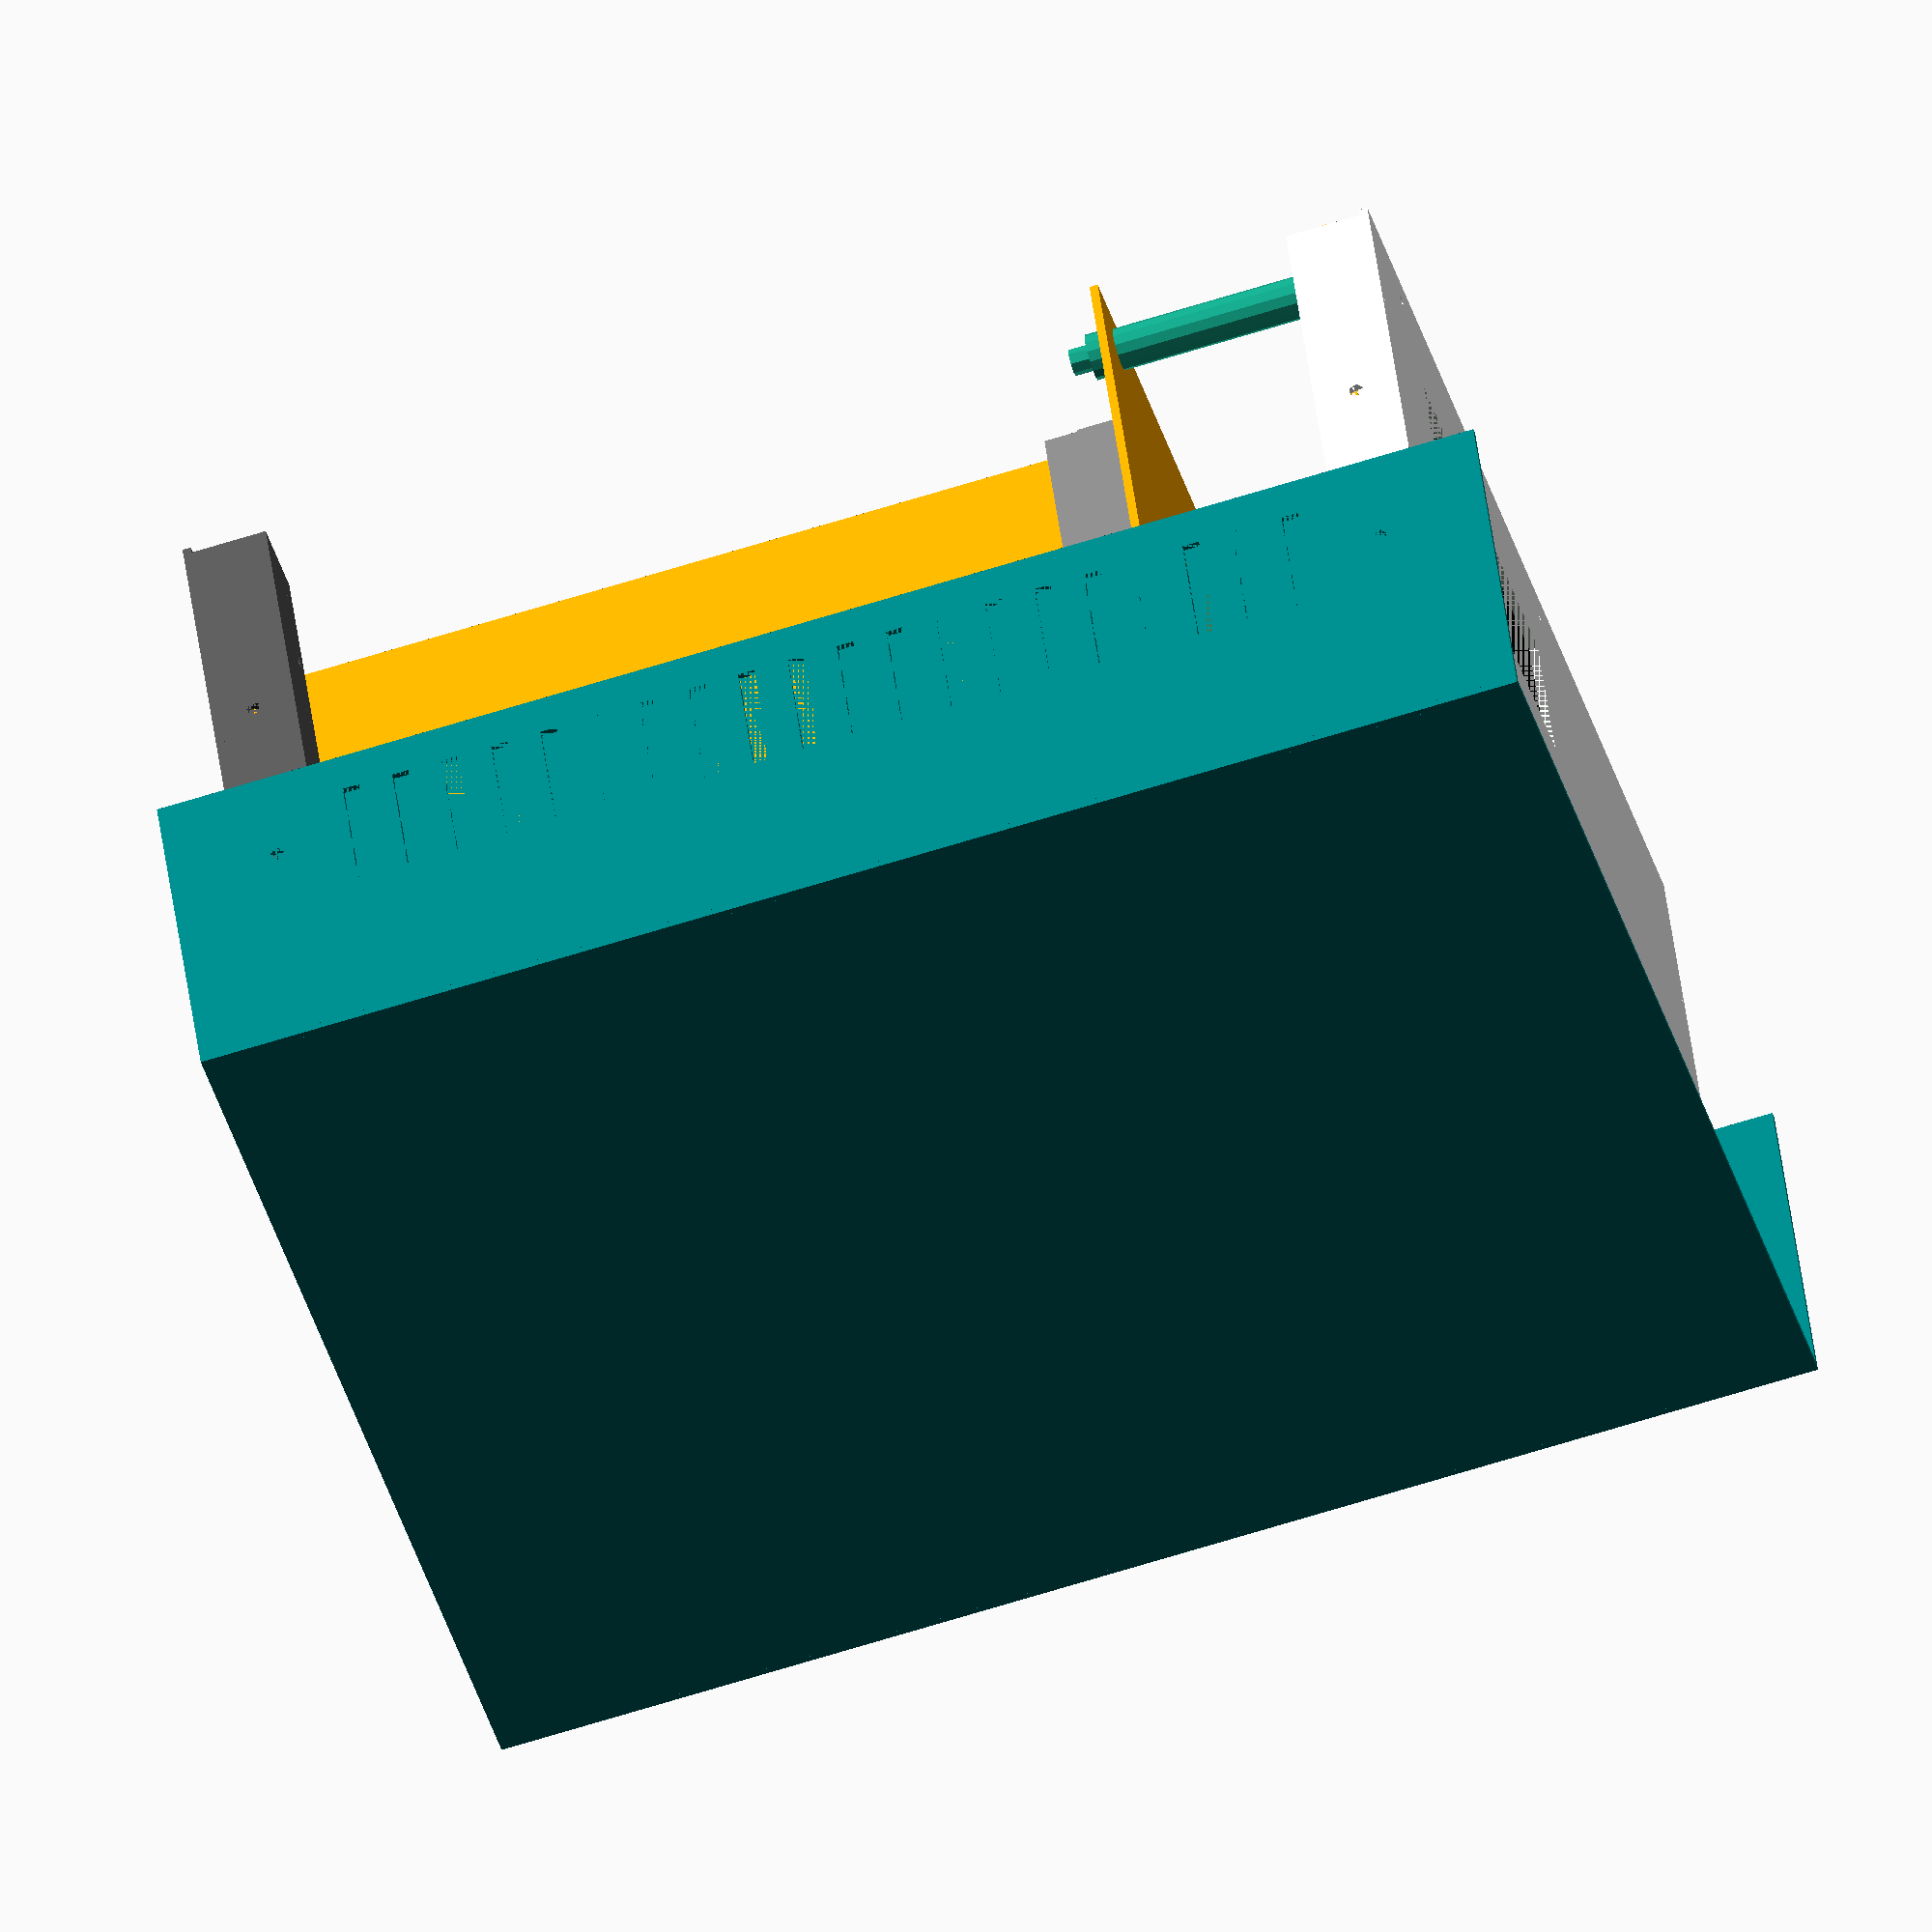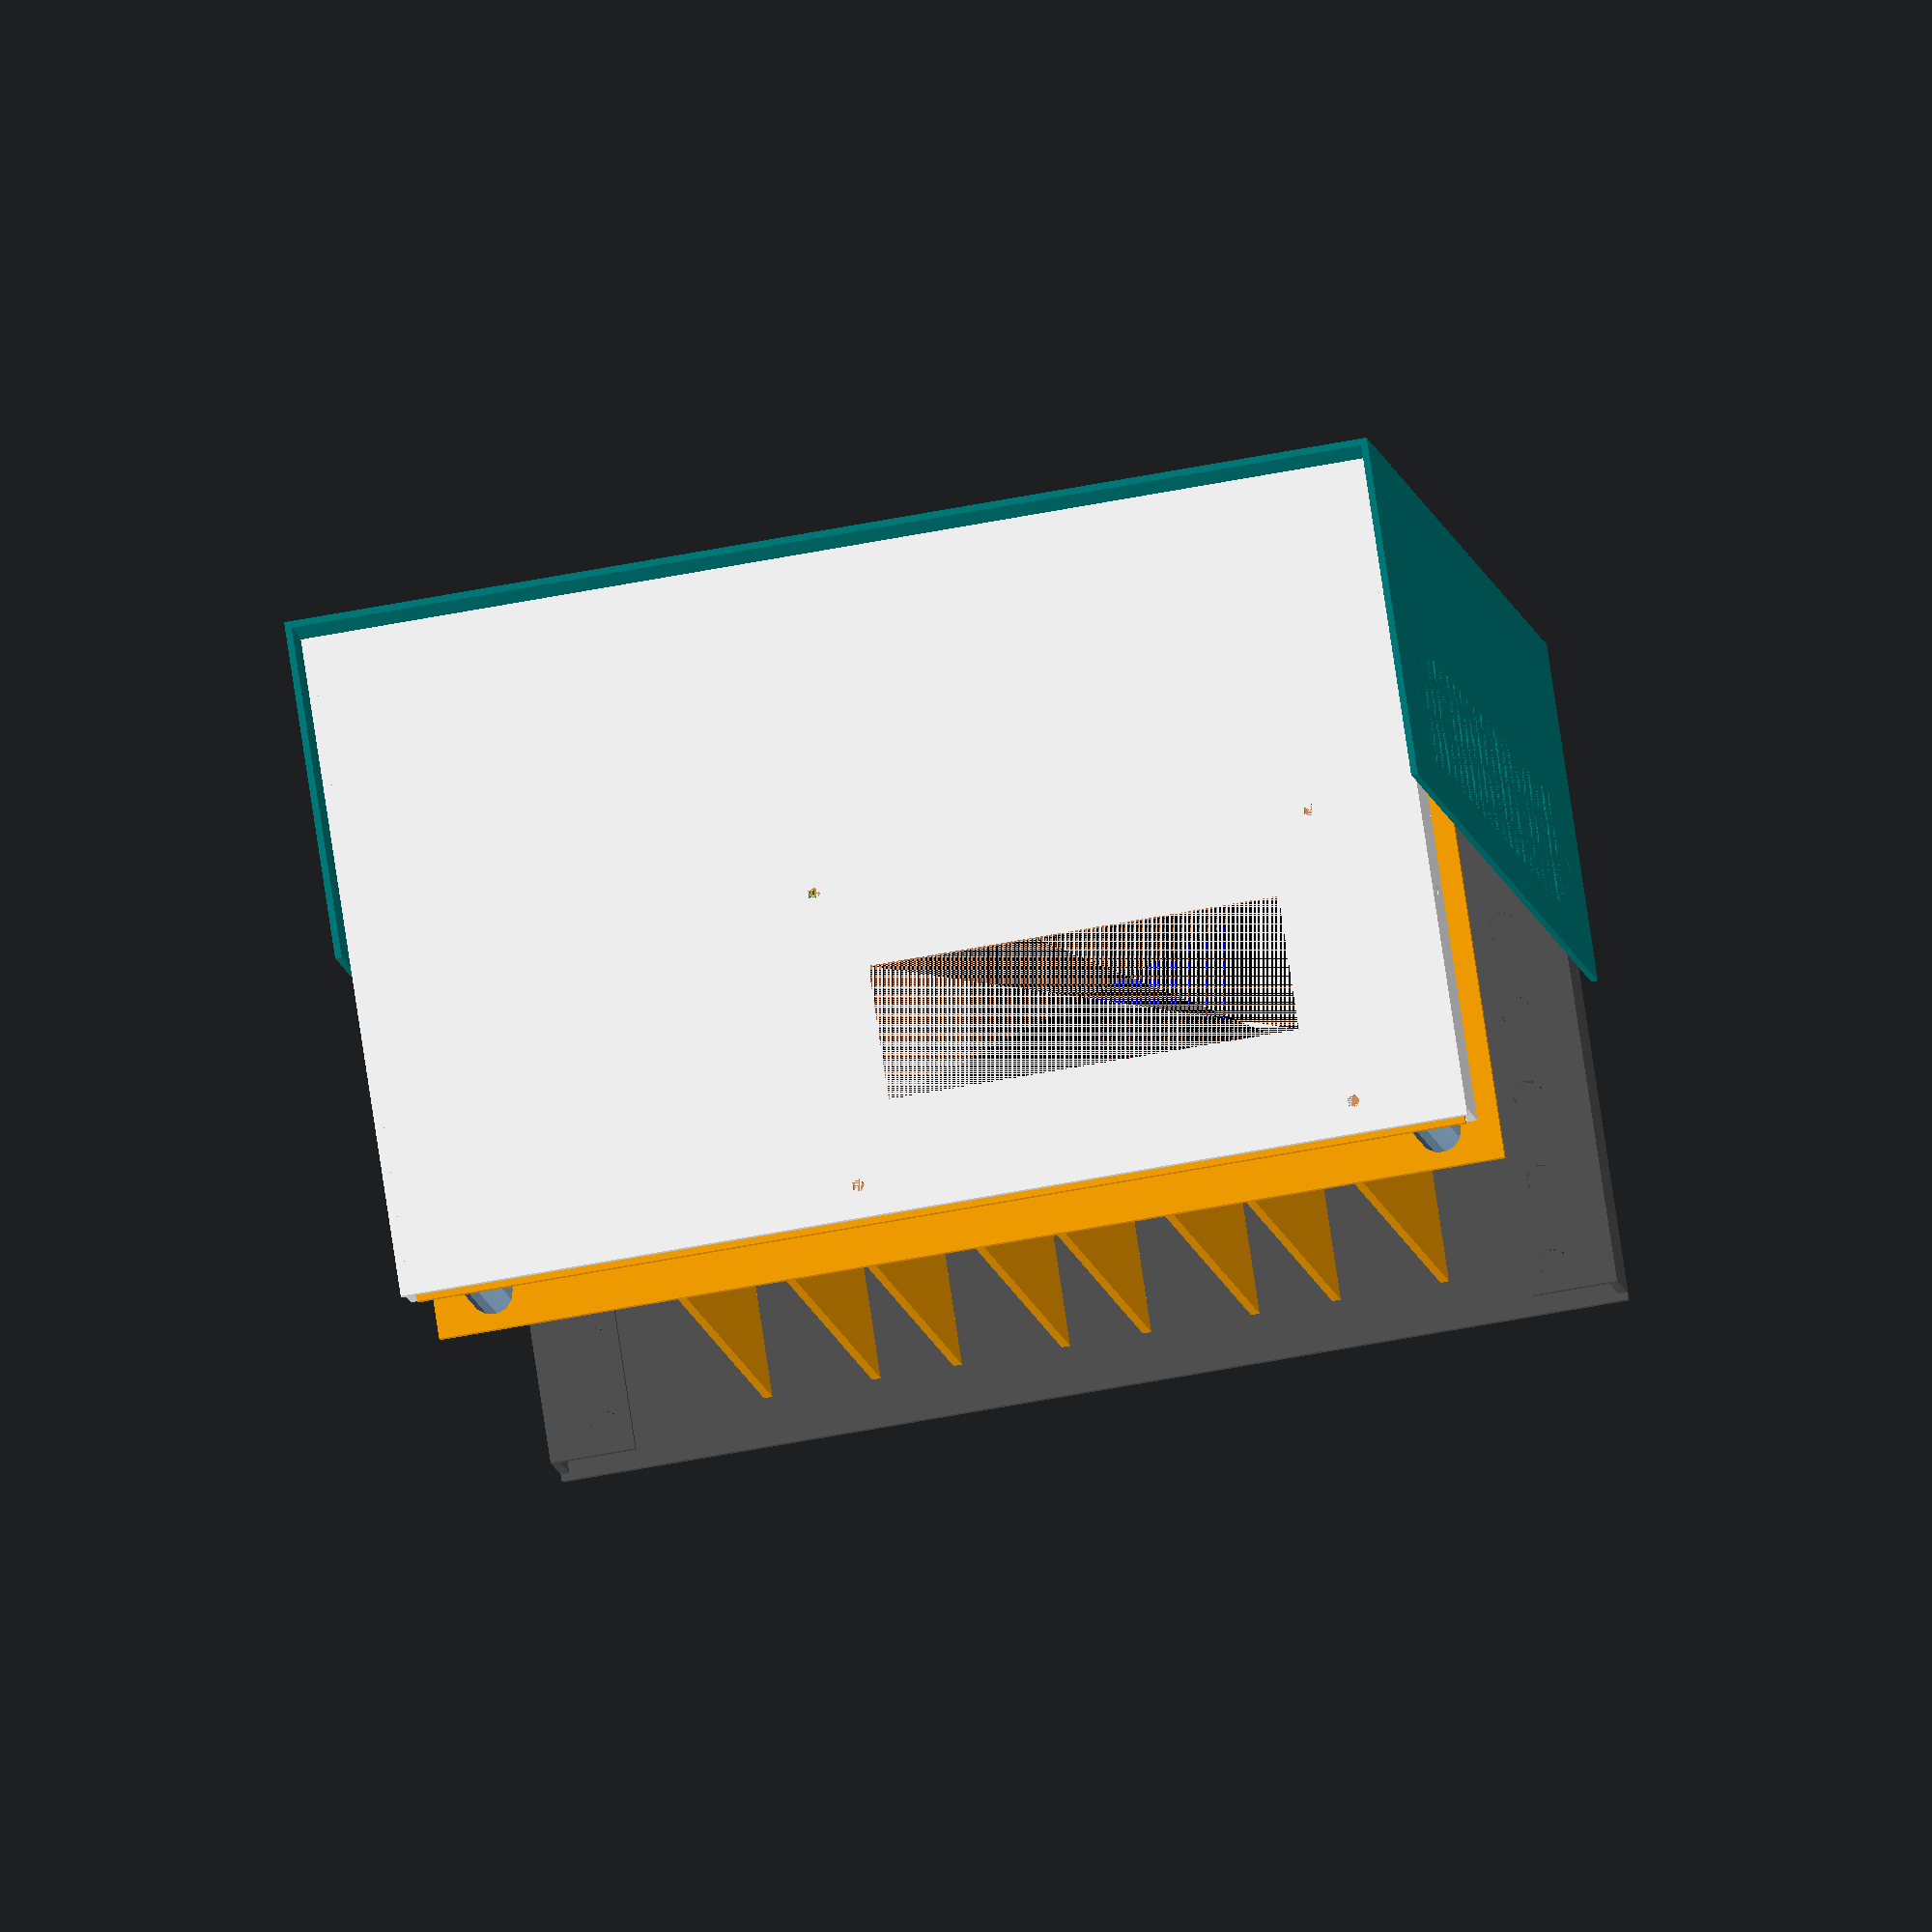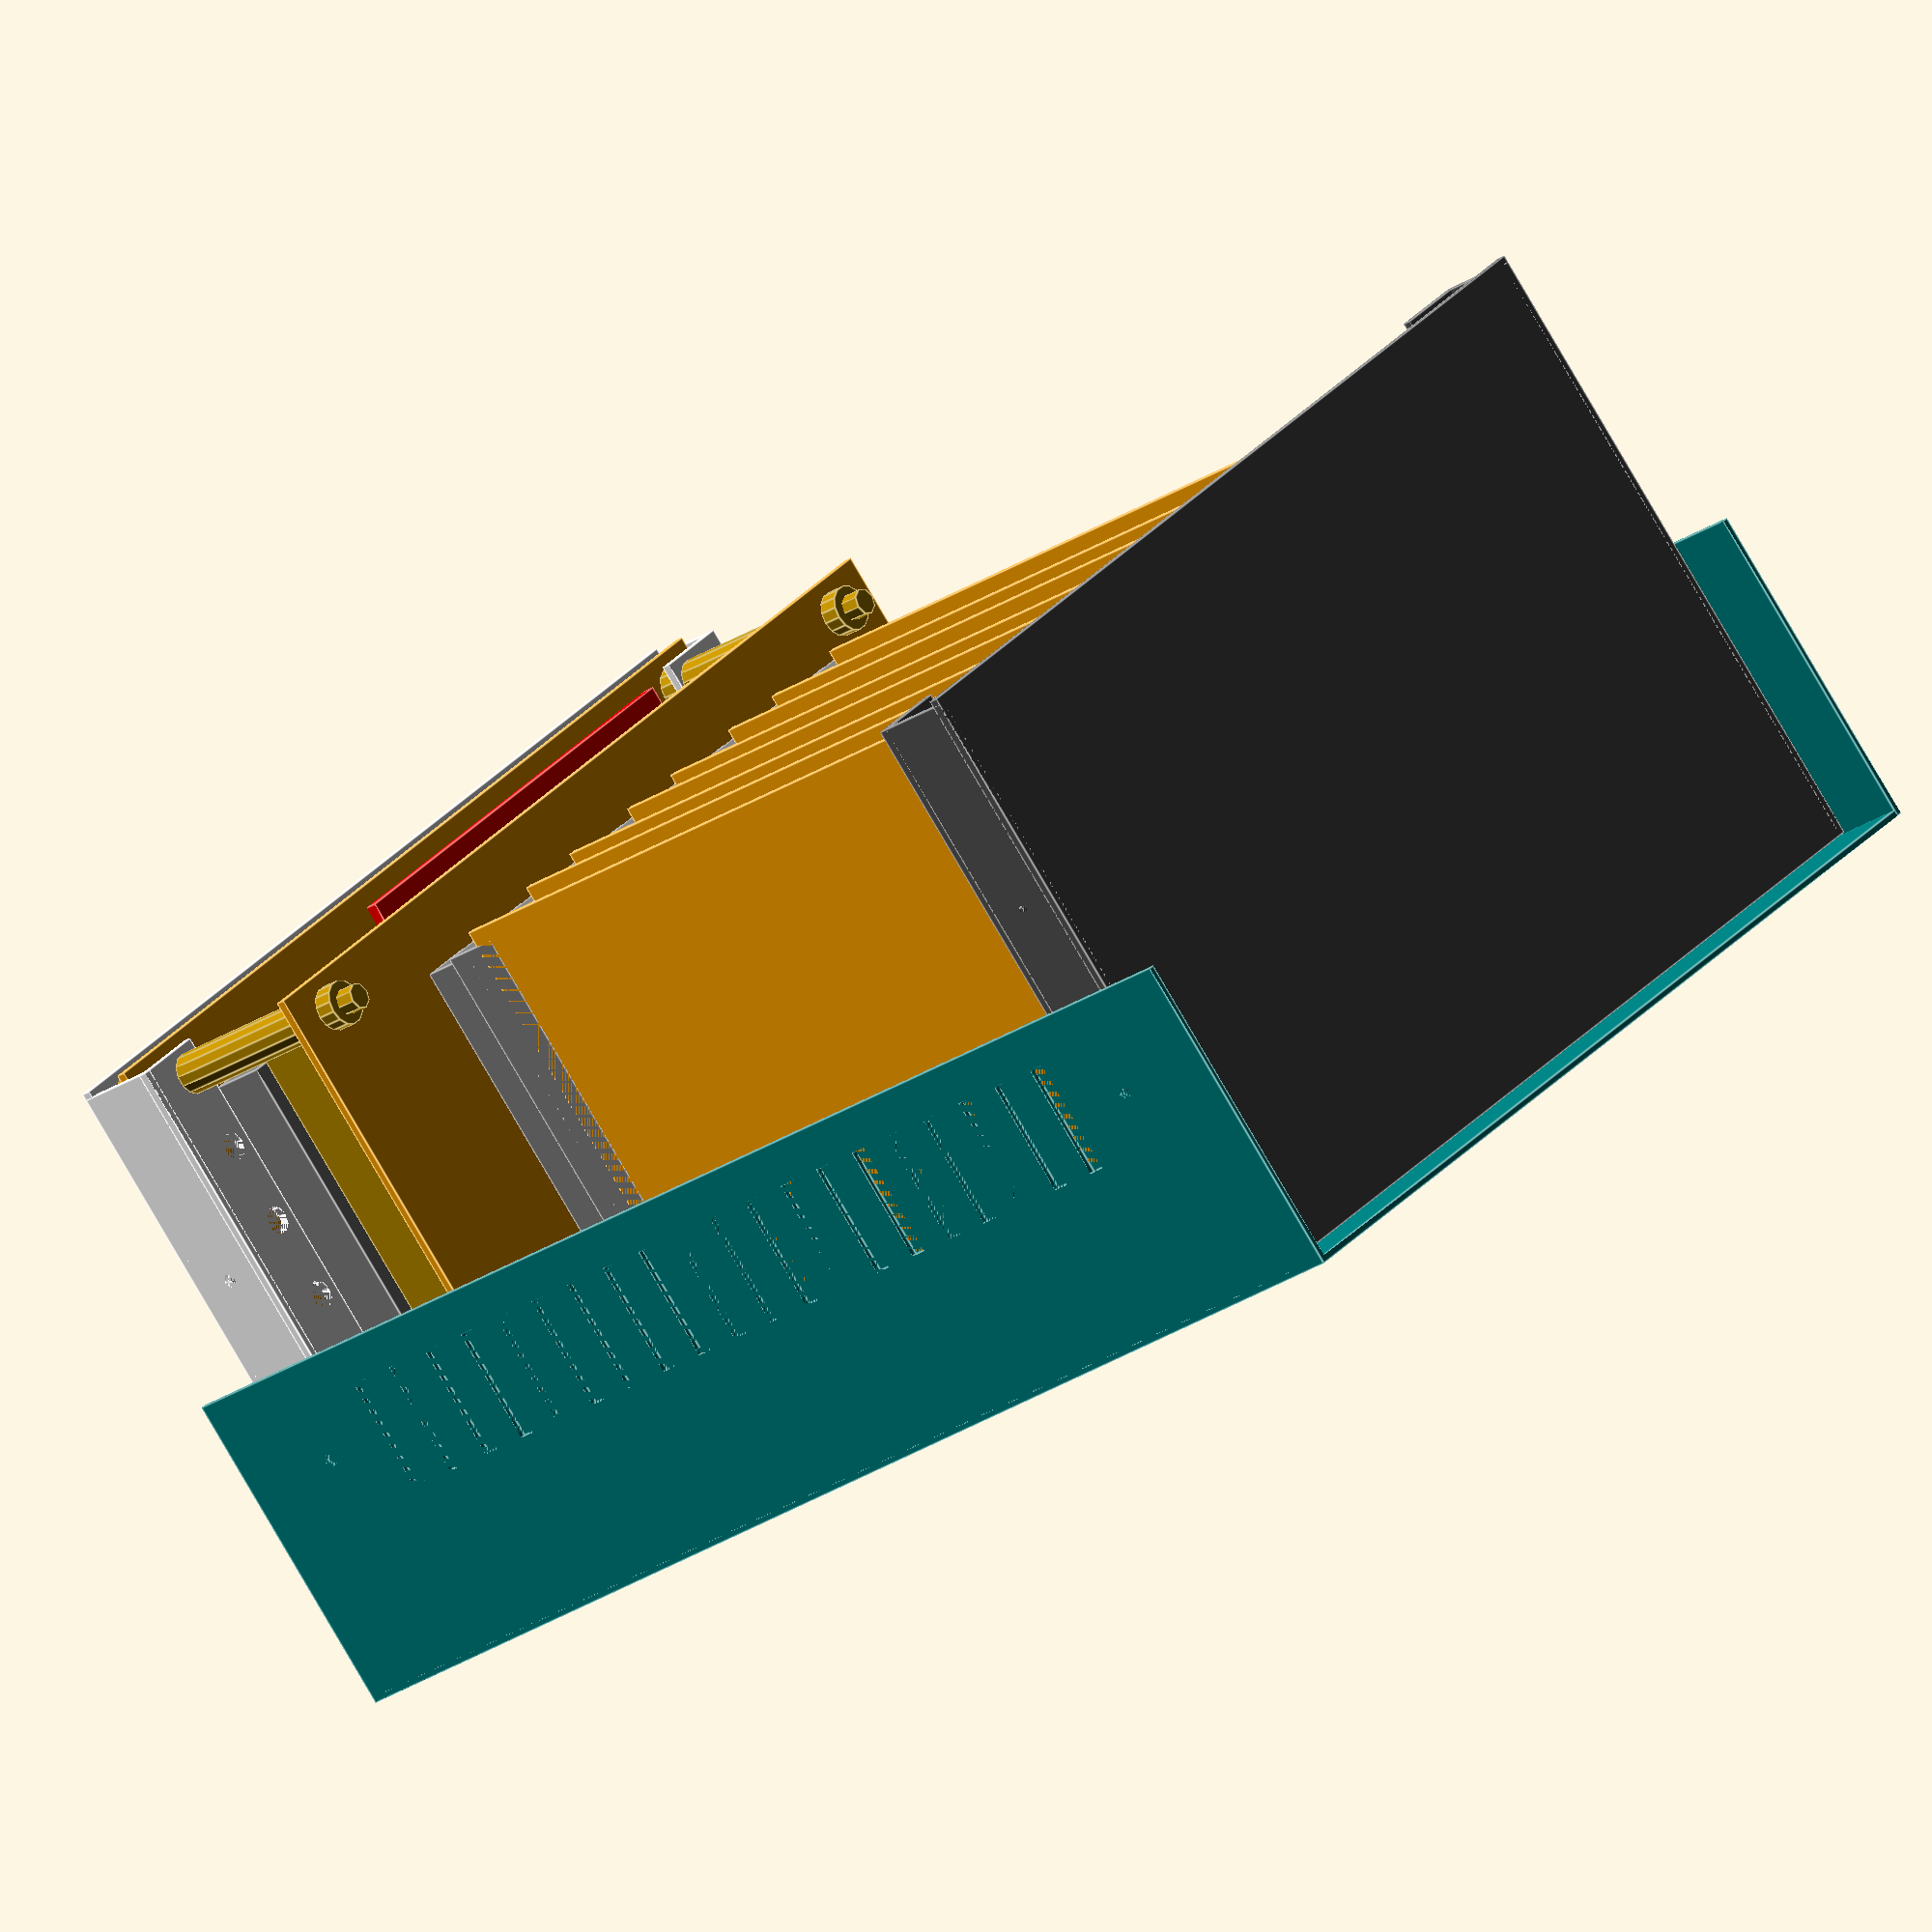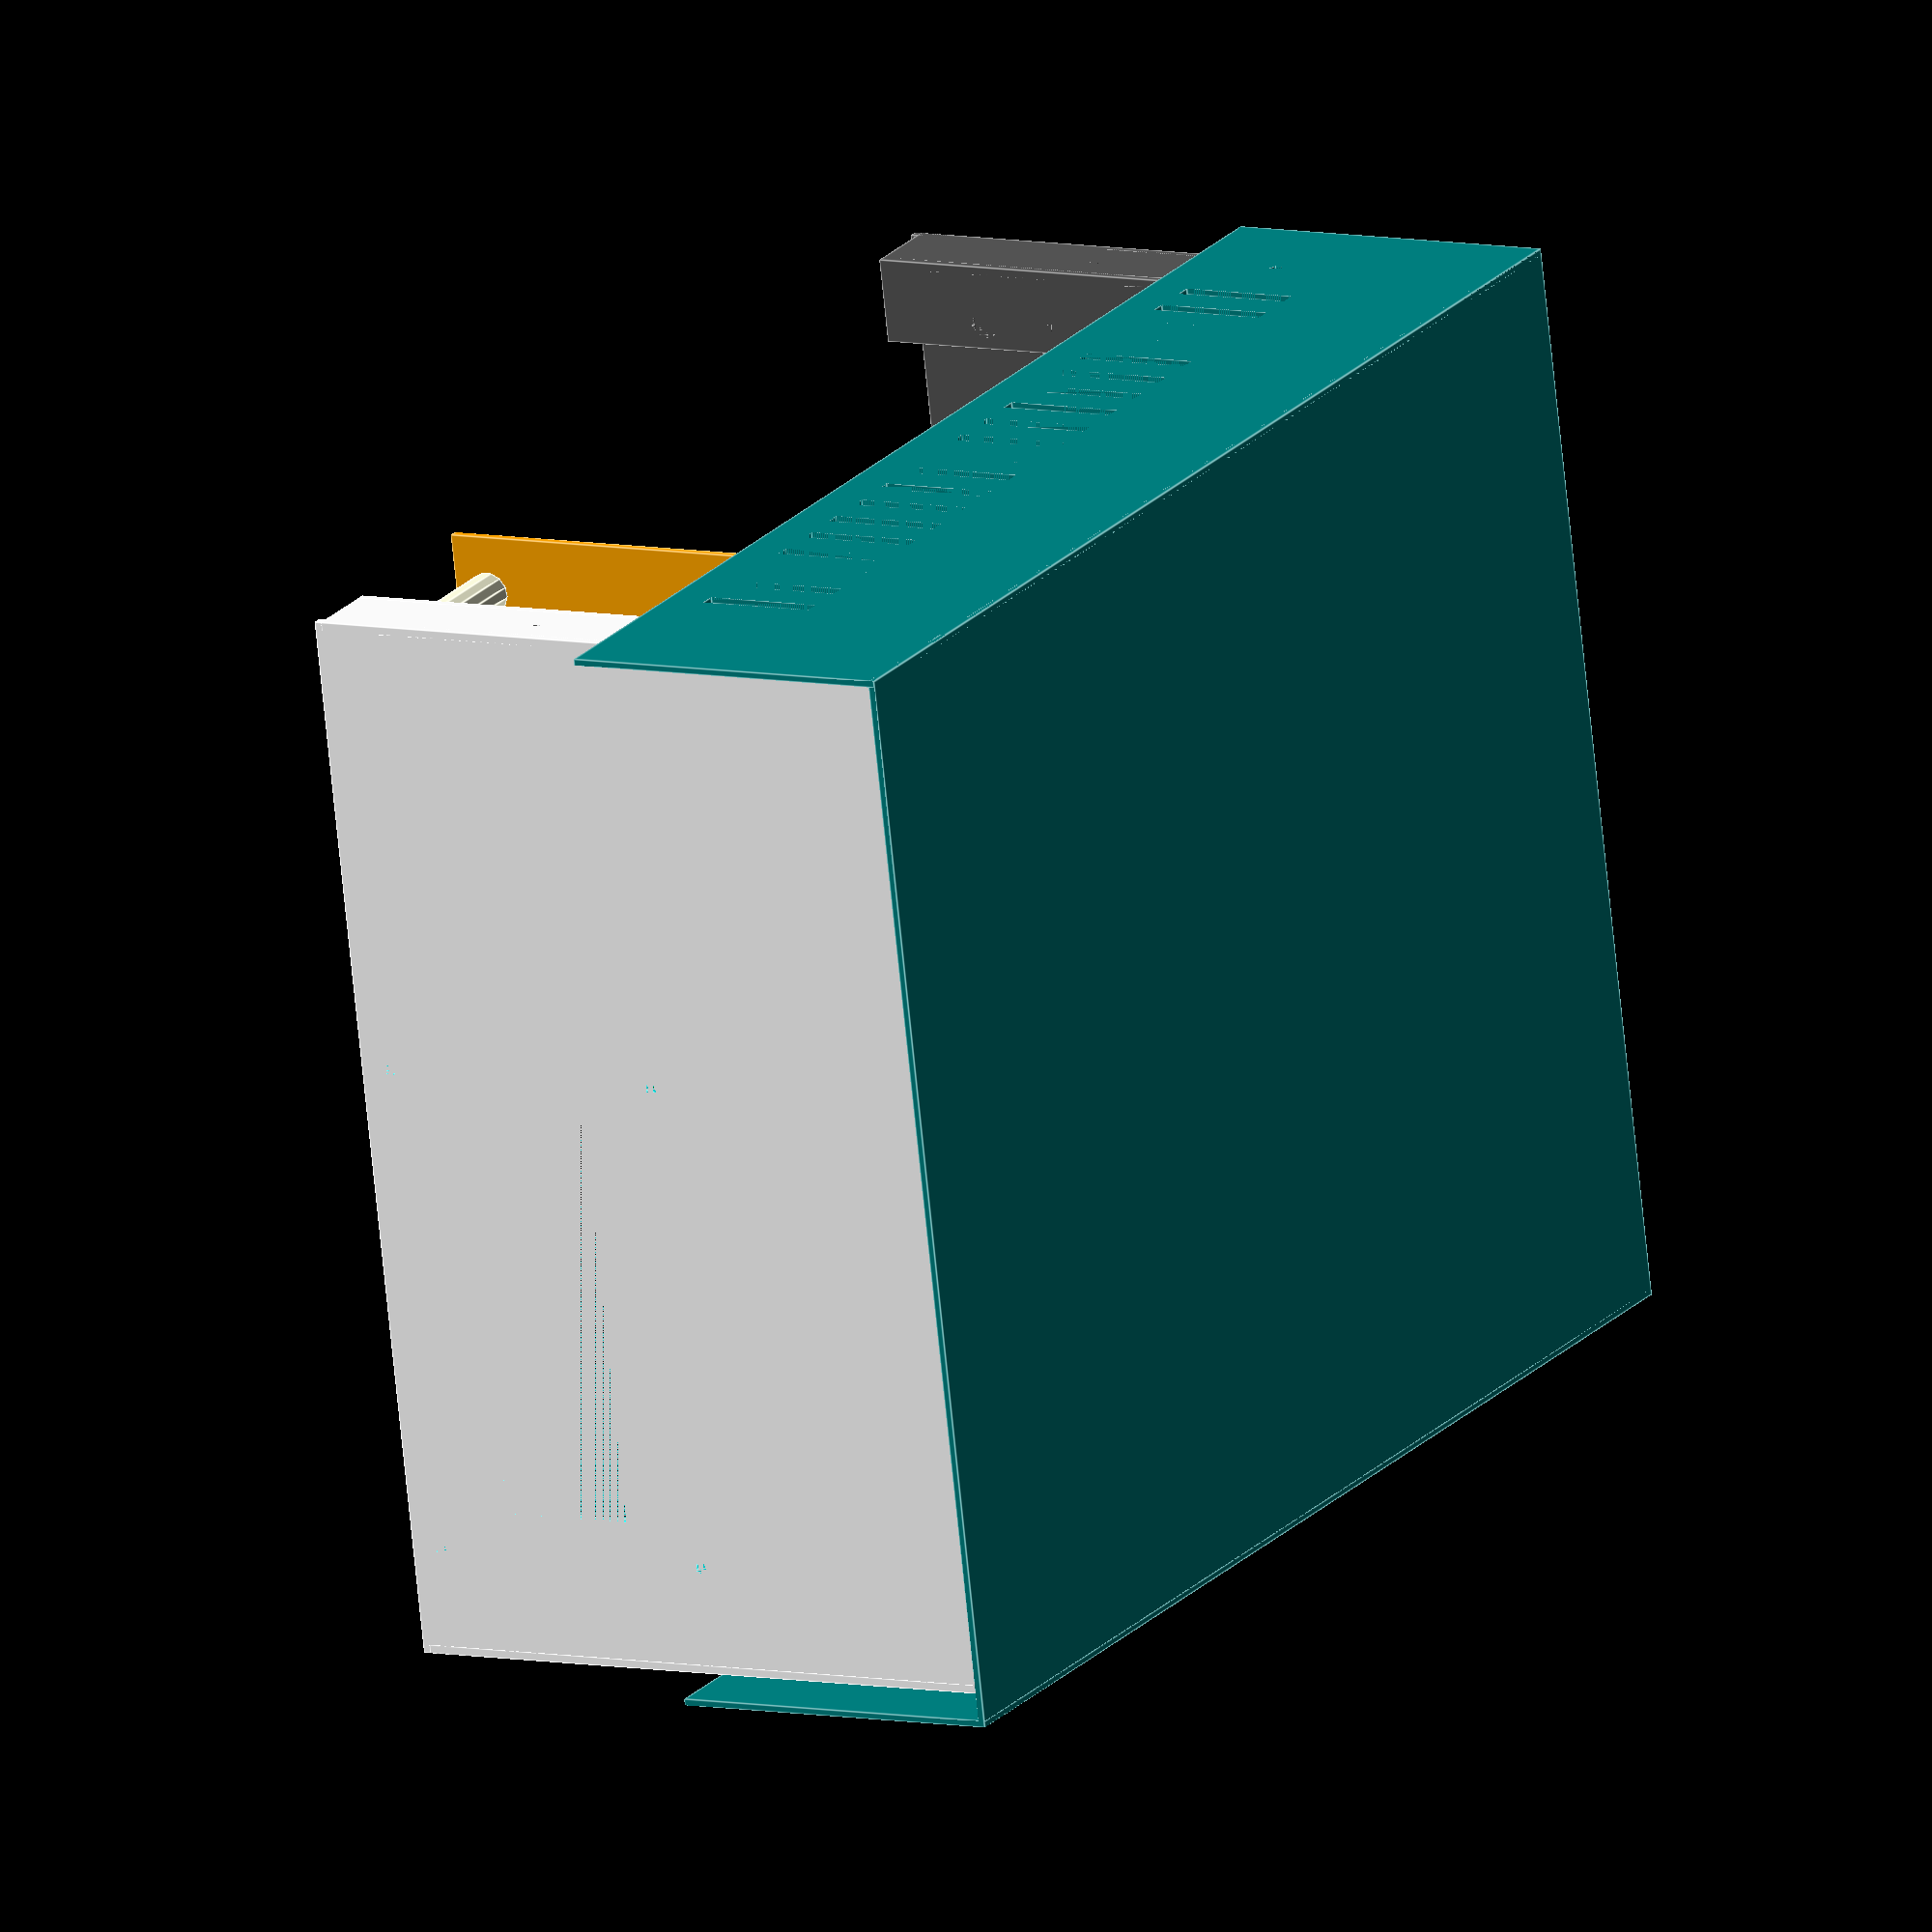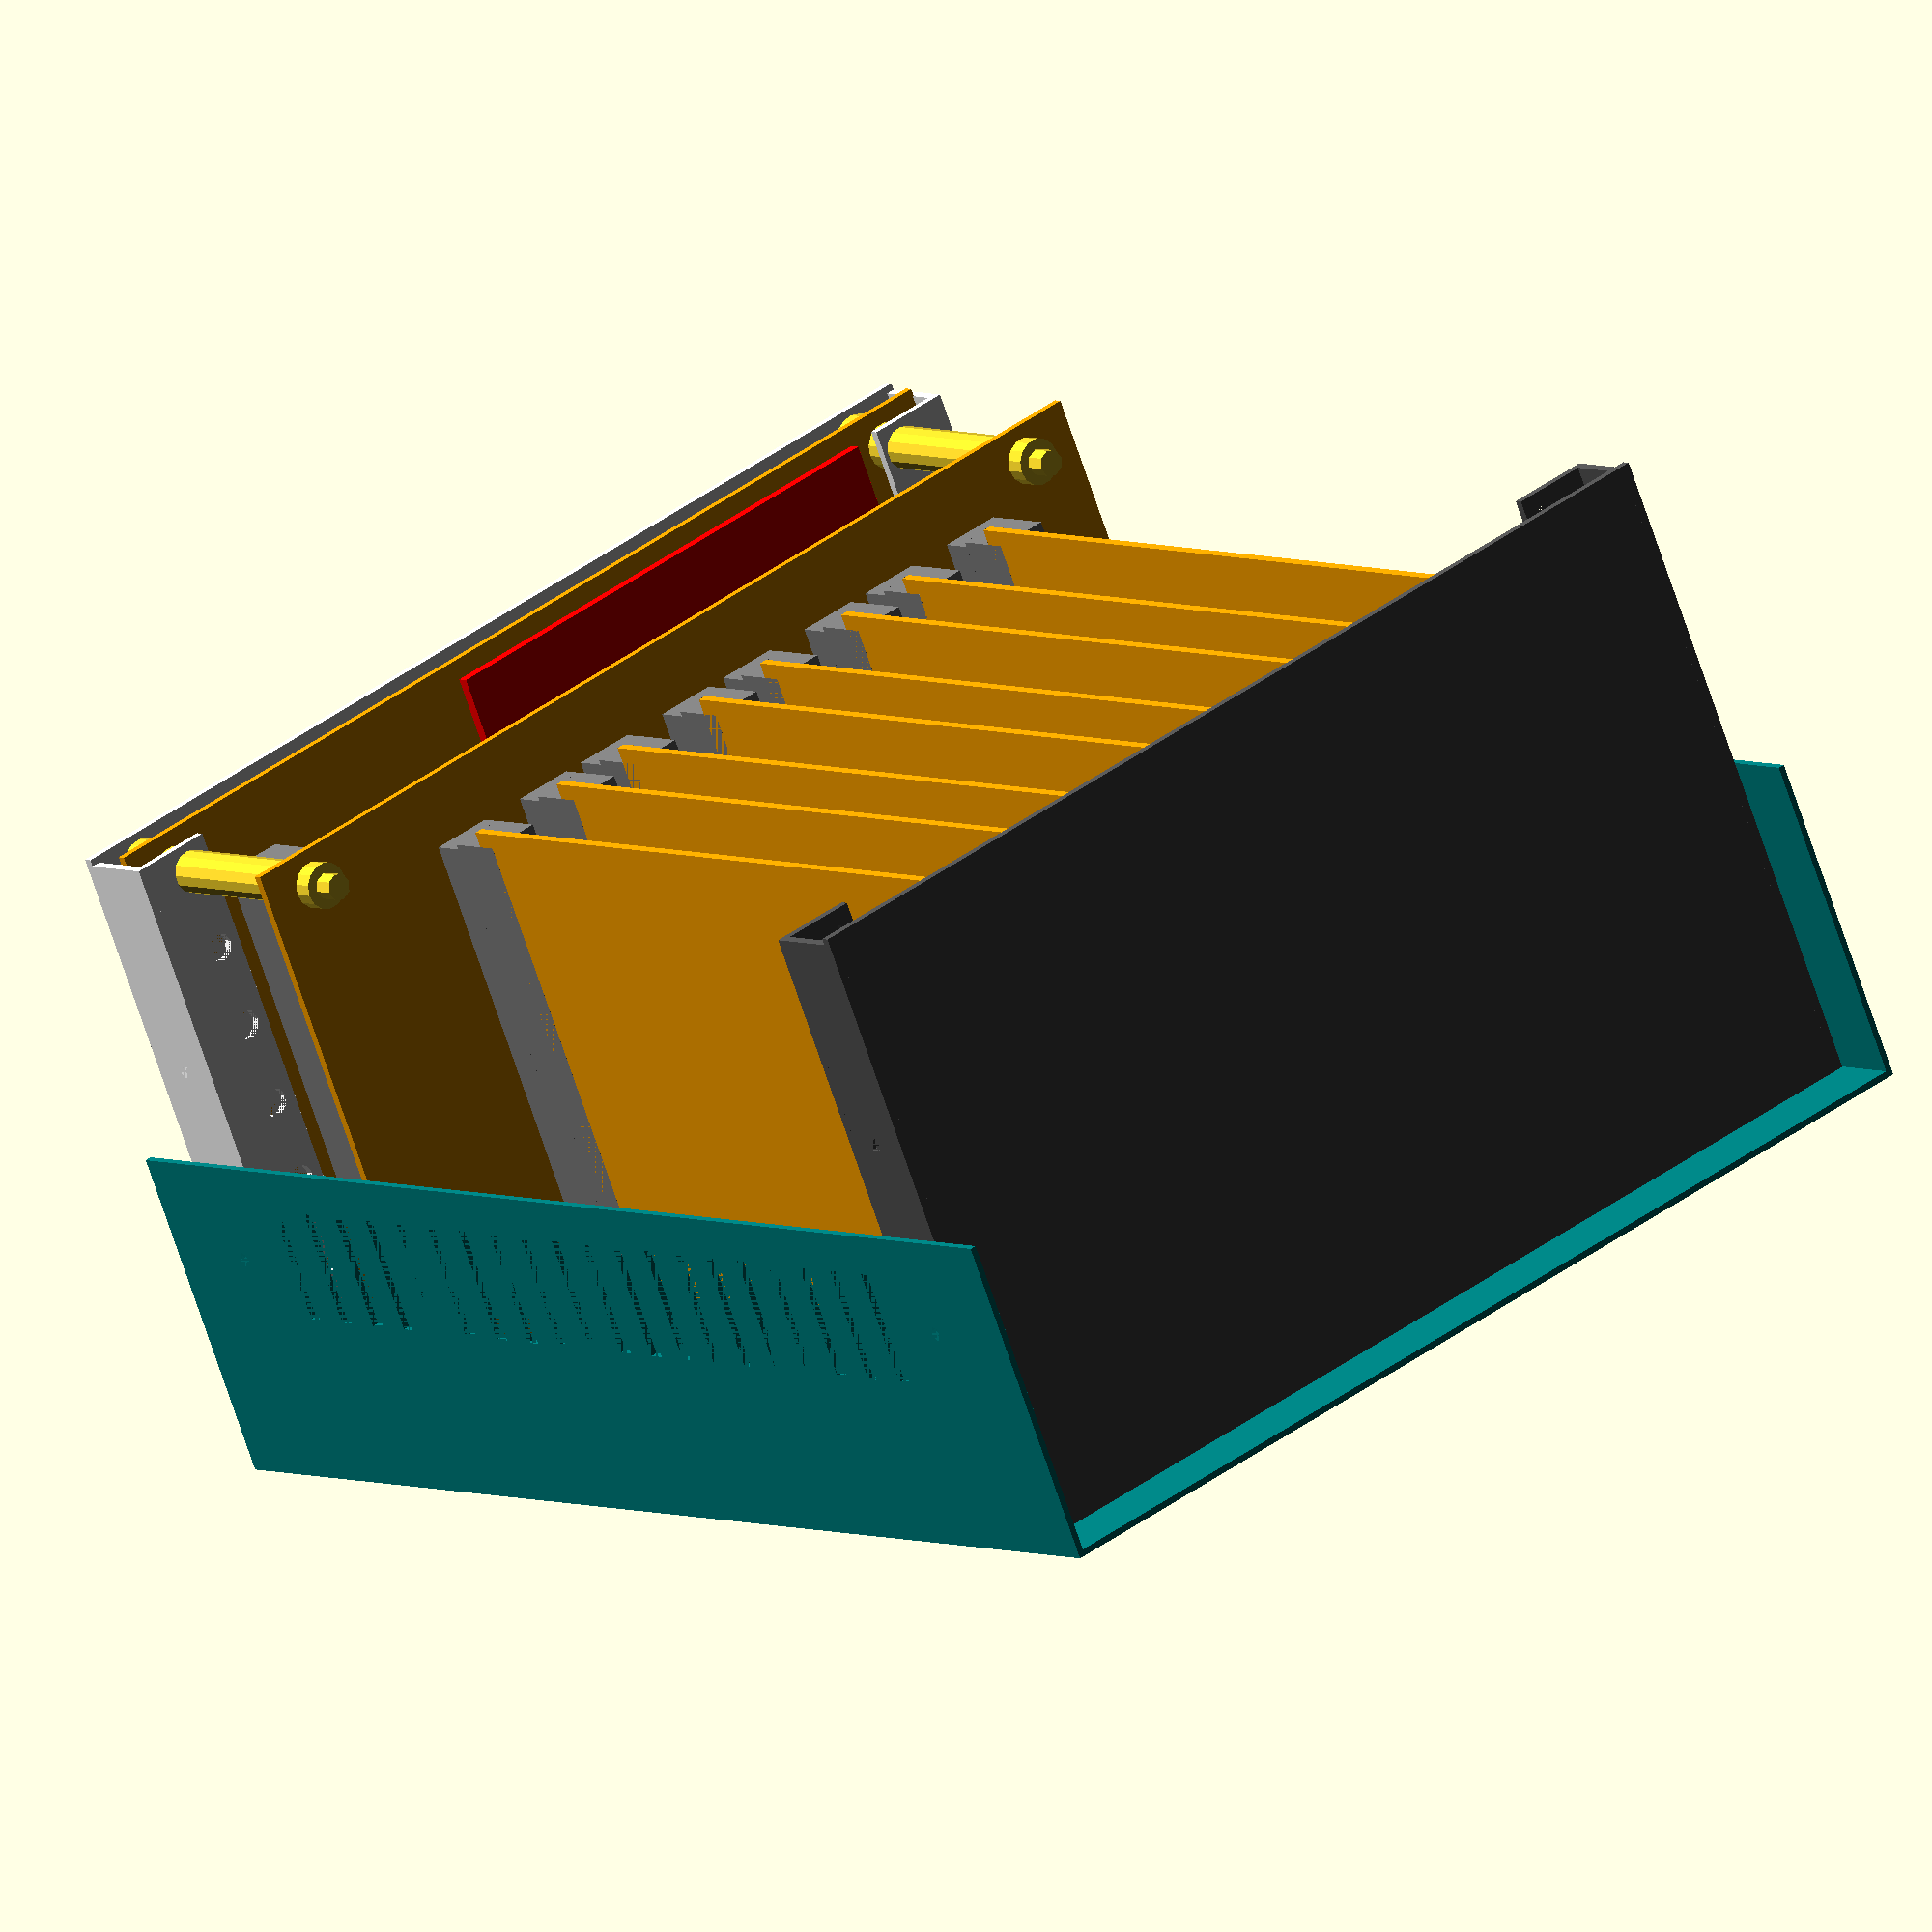
<openscad>
outer_width = 200.20;
outer_height = 124.00;
alu_thickness = 1.63;

sub_height = 121.46;
sub_height_offset = (outer_height - sub_height) / 2;
fp_depth = 15.88;

insert_gap = 168.45;
insert_width = (outer_width - insert_gap) / 2;

screw_hole_z_offset = 7.94;
screw_hole_y_offset = 41.68;
screw_hole_pitch = 38.10;
screw_hole_radius = 2.95 / 2;
screw_hole_count = 2;

insert_hole_radius = 5.54 / 2;
insert_hole_pitch = 15.88;
insert_hole_x_pitch = 177.98;
insert_hole_y_offset = 6.44;
insert_hole_x_offset = 11.11;
insert_hole_count = 8;

front_to_rear_panel_outer = 228.60;
front_to_rear_panel_inner = 196.85;
total_depth = 254.00;
total_height = 127.00;
total_width = 203.20;
steel_thickness = 1.22;

screw_hole_outer_y_offset = 44.45;
screw_hole_outer_z_pitch = 212.73;
screw_hole_outer_z_offset = (total_depth - screw_hole_outer_z_pitch) / 2;

vent_height = 22.23;
vent_width = 3.18;
vent_pitch = 9.53;
vent_y_offset = 33.34;
vent_z_offset = 34.94;
vent_count = 20;

front_panel_z_offset = (total_depth - front_to_rear_panel_outer) / 2;

module front_panel(offsets) {
  module fp_sides(x_offset) {
    translate([x_offset, 0, 0]) {
      difference() {
        translate([0, sub_height_offset, 0])
          cube([alu_thickness, sub_height, fp_depth]);

        for(offset = [0:screw_hole_count - 1]) {
          translate([0, screw_hole_y_offset + sub_height_offset + (offset*screw_hole_pitch), screw_hole_z_offset])
            rotate([0,90,0])
            cylinder(alu_thickness, screw_hole_radius, screw_hole_radius);
        }
      }
    }
  }

  module fp_rear(x_offset) {
    translate([x_offset, 0, 0]) {
      difference() {
        translate([0, sub_height_offset, fp_depth - alu_thickness])
          cube([insert_width, sub_height, alu_thickness]);

        for(offset = [0:insert_hole_count - 1]) {
          translate([insert_hole_x_offset, insert_hole_y_offset + (offset*insert_hole_pitch), fp_depth - alu_thickness])
            cylinder(alu_thickness, insert_hole_radius, insert_hole_radius);
        }
      }
    }
  }

  module fp_front() {
    cube([outer_width, outer_height, alu_thickness]);
  }

  fp_front();

  fp_sides(0);
  fp_sides(outer_width - alu_thickness);

  fp_rear(0);
  rotate([0,180,0])
    translate([-outer_width * 2, 0, -fp_depth * 2 + alu_thickness])
    fp_rear(outer_width);
}


lcd_pcb_width = 98.00;
lcd_pcb_height = 60.00;
lcd_pcb_thickness = 1.60;

lcd_va_width = 77.00;
lcd_va_height = 25.20;

lcd_x_offset = (total_width - lcd_pcb_width) * 13 / 16;
lcd_y_offset = total_height - lcd_pcb_height - 5;

lcd_hole_diameter = 2.50;
lcd_hole_offset = 2.50;

module front_and_rear_panels() {
  // render front and rear panels
  difference() {
    translate([steel_thickness, (total_height - outer_height) / 2, front_panel_z_offset]) {
      color("white")
        front_panel();
    }
    translate([lcd_x_offset + ((lcd_pcb_width - lcd_va_width) / 2), lcd_y_offset + ((lcd_pcb_height - lcd_va_height) / 2), front_panel_z_offset]) {
      cube([lcd_va_width, lcd_va_height, alu_thickness]);
    }

    translate([lcd_x_offset, lcd_y_offset, front_panel_z_offset]) {
      translate([lcd_hole_offset, lcd_hole_offset, 0])
        cylinder(alu_thickness, lcd_hole_diameter / 2, lcd_hole_diameter / 2);
      translate([lcd_pcb_width - lcd_hole_offset, lcd_hole_offset, 0])
        cylinder(alu_thickness, lcd_hole_diameter / 2, lcd_hole_diameter / 2);
      translate([lcd_pcb_width - lcd_hole_offset, lcd_pcb_height - lcd_hole_offset, 0])
        cylinder(alu_thickness, lcd_hole_diameter / 2, lcd_hole_diameter / 2);
      translate([lcd_hole_offset, lcd_pcb_height - lcd_hole_offset, 0])
        cylinder(alu_thickness, lcd_hole_diameter / 2, lcd_hole_diameter / 2);
    }
  }

  translate([steel_thickness, total_height - (total_height - outer_height) / 2, total_depth - front_panel_z_offset])
    color("#555555")
    rotate([180, 0, 0])
    front_panel();
}


module top_panel(offsets) {
  module side_panel(x_offset) {
    translate([x_offset, 0, 0]) {
      difference() {
        cube([steel_thickness, total_height / 2, total_depth]);
        for(offset = [0:1]) {
          translate([0, screw_hole_outer_y_offset, screw_hole_outer_z_offset + screw_hole_outer_z_pitch * offset])
            rotate([0,90,0])
            cylinder(steel_thickness, screw_hole_radius, screw_hole_radius);
        }
        for(offset = [0:vent_count - 1]) {
          translate([0, vent_y_offset, vent_z_offset + vent_pitch * offset])
            cube([steel_thickness, vent_height, vent_width]);
        }
      }
    }
  }
  translate(offsets) {
    cube([total_width, steel_thickness, total_depth]);

    side_panel(0);
    side_panel(total_width - steel_thickness);
  }
}

module top_and_bottom_panels() {
  color("teal") {
    top_panel([0,0,0]);
    //rotate([180,0,0])
    //top_panel([0,-total_height,-total_depth]);
  }
}

pcb_thickness = 1.6;
backplane_width = 200.00;
backplane_height = 124.00;

backplane_rear_to_back_panel_inner = 175.00;

backplane_x_offset = (total_height - backplane_height) / 2;
backplane_y_offset = (total_width - backplane_width) / 2;

backplane_z_offset = total_depth - front_panel_z_offset - alu_thickness - backplane_rear_to_back_panel_inner;

din_female_width = 94.90;
din_female_height = 10.50;
din_female_depth = 11.60;

module din_female() {
  color("grey")
    cube([din_female_depth, din_female_width, din_female_height]);
}

hp = 5.08;
ec1_width = 4*hp;
ec2_width = 3*hp;

first_card_offset = (backplane_width - (ec1_width + ec2_width)*4) / 2 + 2*hp;
din_connector_y_offset = backplane_y_offset + (backplane_height - din_female_width)/2;

echo("first_card_offset", first_card_offset);

connector_card_x_offset = first_card_offset - 3*hp;
echo("connector_card_x_offset", connector_card_x_offset);

module backplane() {
  mounting_hole_pcb_x_offset = ((total_width - outer_width) / 2) - backplane_x_offset + insert_hole_x_offset;
  mounting_hole_pcb_y_offset = ((total_height - outer_height) / 2) - backplane_y_offset + insert_hole_y_offset;
  mounting_hole_radius = 5.30/2;

  module mounting_hole(radius) {
    cylinder(pcb_thickness, radius, radius);
  }

  module mounting_holes() {
    translate([mounting_hole_pcb_x_offset, mounting_hole_pcb_y_offset, 0]) {
      translate([0, 0*insert_hole_pitch, 0]) {
        mounting_hole(mounting_hole_radius);
        translate([insert_hole_x_pitch, 0, 0])
          mounting_hole(mounting_hole_radius);
      }
      translate([0, 7*insert_hole_pitch, 0]) {
        mounting_hole(mounting_hole_radius);
        translate([insert_hole_x_pitch, 0, 0])
          mounting_hole(mounting_hole_radius);
      }
    }
  }

  translate([backplane_x_offset, backplane_y_offset, backplane_z_offset]) {

    difference() {
      color("orange")
        cube([backplane_width, backplane_height, pcb_thickness]);
      mounting_holes();
    }

    for (card_count=[0:3]) {
      translate([first_card_offset + (ec1_width + ec2_width) * card_count, din_connector_y_offset, pcb_thickness]) {
        din_female();
        translate([ec1_width, 0, 0])
          din_female();
      }
    }

    translate([connector_card_x_offset - backplane_x_offset, din_connector_y_offset, -din_female_height]) {
      din_female();
    }
  }
}

eurocard_depth = 160.00;
eurocard_height = 100.00;

// TODO: validate this measurement
din_connector_allowance = (backplane_rear_to_back_panel_inner - pcb_thickness - eurocard_depth);

echo("din_connector_allowance", din_connector_allowance);

din_male_width = 94.00;
din_male_height = 11.00;
din_male_pcb_overlap = 3.70;
din_male_extension = 6.4;
din_male_depth = din_male_pcb_overlap + din_male_extension;
din_male_x_offset = (eurocard_height - din_male_width) / 2;

module eurocards() {
  module din_male(offsets) {
    color("grey")
      cube([din_male_width, din_male_height, din_male_depth]);
  }

  module eurocard(offsets) {
    rotate([0, 270, 0]) {
      color("orange")
        cube([eurocard_depth, eurocard_height, pcb_thickness]);
      rotate(90)
        translate([din_male_x_offset, -din_male_pcb_overlap, pcb_thickness - din_male_depth])
        din_male();
    }
  }

  for (card_pair_count=[0:3]) {
    translate([backplane_x_offset + first_card_offset + pcb_thickness + (ec1_width + ec2_width) * card_pair_count, backplane_y_offset + (backplane_height - din_male_width)/2, backplane_z_offset + pcb_thickness + din_connector_allowance]) {
      eurocard();
      translate([ec1_width, 0, 0])
        eurocard();
    }
  }
}

module support_rods() {
  m5_nut_depth = 3.7;
  m5_nut_od = 8.7;
  m5_nut_id = 5.0;

  m5_locking_nut_depth = 6.6;
  m5_locking_nut_od = 10.7;
  m5_locking_nut_id = 5.0;

  support_rod_length = front_to_rear_panel_outer - backplane_rear_to_back_panel_inner - alu_thickness + m5_nut_depth * 2;
  support_rod_od = 5.00;
  support_rod_protrusion = support_rod_length - front_to_rear_panel_inner;
  support_rod_z_offset = front_panel_z_offset + alu_thickness;

  support_sleeve_od = 8.00;
  support_sleeve_id = 5.00;
  support_sleeve_z_offset = front_panel_z_offset + fp_depth;
  support_sleeve_length = backplane_z_offset - support_sleeve_z_offset;

  echo("rod length", support_rod_length);
  echo("sleeve length", support_sleeve_length);

  module support_rod() {
    cylinder(support_rod_length, support_rod_od/2, support_rod_od/2);
  }

  module support_sleeve() {
    difference() {
      cylinder(support_sleeve_length, support_sleeve_od/2, support_sleeve_od/2);
      cylinder(support_sleeve_length, support_sleeve_id/2, support_sleeve_id/2);
    }
  }

  module m5_nut() {
    difference() {
      cylinder(m5_nut_depth, m5_nut_od/2, m5_nut_od/2);
      cylinder(m5_nut_depth, m5_nut_id/2, m5_nut_id/2);
      cylinder(support_sleeve_length, support_sleeve_id/2, support_sleeve_id/2);
    }
  }

  module m5_locking_nut() {
    difference() {
      cylinder(m5_locking_nut_depth, m5_locking_nut_od/2, m5_locking_nut_od/2);
      cylinder(m5_locking_nut_depth, m5_locking_nut_id/2, m5_locking_nut_id/2);
      cylinder(support_sleeve_length, support_sleeve_id/2, support_sleeve_id/2);
    }
  }

  translate([insert_hole_x_offset + steel_thickness, steel_thickness + insert_hole_y_offset, 0]) {

    translate([0, 0, support_rod_z_offset]) {
      translate([0, 0, 0]) {
        support_rod();
        translate([0, 7*insert_hole_pitch, 0])
          support_rod();
      }
      translate([insert_hole_x_pitch, 0, 0]) {
        support_rod();
        translate([0, 7 * insert_hole_pitch, 0])
          support_rod();
      }
    }

    translate([0, 0, front_panel_pcb_z_offset - m5_locking_nut_depth]) {
      translate([0, 0, 0]) {
        m5_locking_nut();
        translate([0, 7*insert_hole_pitch, 0])
          m5_locking_nut();
      }
      translate([insert_hole_x_pitch, 0, 0]) {
        m5_locking_nut();
        translate([0, 7 * insert_hole_pitch, 0])
          m5_locking_nut();
      }
    }

    translate([0, 0, front_panel_z_offset + fp_depth - alu_thickness - m5_nut_depth]) {
      translate([0, 0, 0]) {
        m5_nut();
        translate([0, 7*insert_hole_pitch, 0])
          m5_nut();
      }
      translate([insert_hole_x_pitch, 0, 0]) {
        m5_nut();
        translate([0, 7 * insert_hole_pitch, 0])
          m5_nut();
      }
    }

    translate([0, 0, support_sleeve_z_offset]) {
      translate([0, 0, 0]) {
        support_sleeve();
        translate([0, 7*insert_hole_pitch, 0])
          support_sleeve();
      }
      translate([insert_hole_x_pitch, 0, 0]) {
        support_sleeve();
        translate([0, 7 * insert_hole_pitch, 0])
          support_sleeve();
      }
    }

   translate([0, 0, backplane_z_offset + pcb_thickness]) {
      translate([0, 0, 0]) {
        m5_nut();
        translate([0, 7*insert_hole_pitch, 0])
          m5_nut();
      }
      translate([insert_hole_x_pitch, 0, 0]) {
        m5_nut();
        translate([0, 7 * insert_hole_pitch, 0])
          m5_nut();
      }
    }
  }
}

lcd_bezel_depth = 4.70;



// part number NHD-0420DZW-AY5
module large_lcd() {
  rear_clearance = 3.70;

  bezel_width = 94.00;
  bezel_height = 32.00;

  translate([lcd_x_offset, lcd_y_offset, front_panel_z_offset + alu_thickness + lcd_bezel_depth]) {
    difference() {
      color("green")
        cube([lcd_pcb_width, lcd_pcb_height, lcd_pcb_thickness]);

      translate([lcd_hole_offset, lcd_hole_offset, 0])
        cylinder(lcd_pcb_thickness, lcd_hole_diameter / 2, lcd_hole_diameter / 2);

      translate([lcd_pcb_width - lcd_hole_offset, lcd_hole_offset, 0])
        cylinder(lcd_pcb_thickness, lcd_hole_diameter / 2, lcd_hole_diameter / 2);

      translate([lcd_hole_offset, lcd_pcb_height - lcd_hole_offset, 0])
        cylinder(lcd_pcb_thickness, lcd_hole_diameter / 2, lcd_hole_diameter / 2);

      translate([lcd_pcb_width - lcd_hole_offset, lcd_pcb_height - lcd_hole_offset, 0])
        cylinder(lcd_pcb_thickness, lcd_hole_diameter / 2, lcd_hole_diameter / 2);
    }

    %color("red")
       translate([0, 0, lcd_pcb_thickness])
       cube([lcd_pcb_width, lcd_pcb_height, rear_clearance]);

    translate([(lcd_pcb_width - bezel_width) / 2, (lcd_pcb_height - bezel_height) / 2, -lcd_bezel_depth])
      difference() {
      color("black")
        cube([bezel_width, bezel_height, lcd_bezel_depth]);
      color("blue")
        translate([(bezel_width - lcd_va_width) / 2, (bezel_height - lcd_va_height) / 2, 0])
        cube([lcd_va_width, lcd_va_height, 1]);
    }
  }
}

front_panel_pcb_z_offset = front_panel_z_offset + alu_thickness + lcd_bezel_depth + pcb_thickness;
front_panel_pcb_width = 200.00 - 2*alu_thickness;
front_panel_pcb_x_offset = (total_width - front_panel_pcb_width) / 2;

fp_pcb_to_backplane_inner = backplane_z_offset - front_panel_pcb_z_offset - pcb_thickness;

echo("fp_pcb_to_backplane_inner", fp_pcb_to_backplane_inner);

module front_panel_pcb() {
  mounting_hole_pcb_x_offset = ((total_width - outer_width) / 2) - backplane_x_offset + insert_hole_x_offset;
  mounting_hole_pcb_y_offset = ((total_height - outer_height) / 2) - backplane_y_offset + insert_hole_y_offset;
  mounting_hole_radius = 5.30/2;

  module mounting_hole(radius) {
    cylinder(pcb_thickness, radius, radius);
  }

  module mounting_holes() {
    translate([mounting_hole_pcb_x_offset, mounting_hole_pcb_y_offset, 0]) {
      translate([0, 0*insert_hole_pitch, 0]) {
        mounting_hole(mounting_hole_radius);
        translate([insert_hole_x_pitch, 0, 0])
          mounting_hole(mounting_hole_radius);
      }
      translate([0, 7*insert_hole_pitch, 0]) {
        mounting_hole(mounting_hole_radius);
        translate([insert_hole_x_pitch, 0, 0])
          mounting_hole(mounting_hole_radius);
      }
    }
  }

  translate([front_panel_pcb_x_offset, backplane_y_offset, front_panel_pcb_z_offset]) {

    difference() {
      color("orange")
        cube([front_panel_pcb_width, backplane_height, pcb_thickness]);
      mounting_holes();
    }

    translate([connector_card_x_offset - front_panel_pcb_x_offset, din_connector_y_offset, pcb_thickness]) {
      din_female();
    }
  }
}

// connector_pcb_length = fp_pcb_to_backplane_inner - 2 * din_connector_allowance;
connector_pcb_length = 26.00;
echo("connector_pcb_length", connector_pcb_length);

module connector_pcb() {
  translate([connector_card_x_offset, (total_height - eurocard_height) / 2, front_panel_pcb_z_offset + pcb_thickness + din_connector_allowance]) {
    cube([pcb_thickness, eurocard_height, connector_pcb_length]);
  }
}


translate([-(total_width/2),-(total_height/2),-(total_depth/2)]) {
  front_and_rear_panels();
  top_and_bottom_panels();
  backplane();
  front_panel_pcb();
  eurocards();
  support_rods();
  large_lcd();
  connector_pcb();
}

</openscad>
<views>
elev=66.4 azim=25.0 roll=107.5 proj=o view=solid
elev=8.7 azim=188.6 roll=187.5 proj=o view=solid
elev=26.0 azim=316.0 roll=316.6 proj=o view=edges
elev=159.0 azim=276.6 roll=331.1 proj=o view=edges
elev=355.4 azim=336.7 roll=323.3 proj=o view=wireframe
</views>
